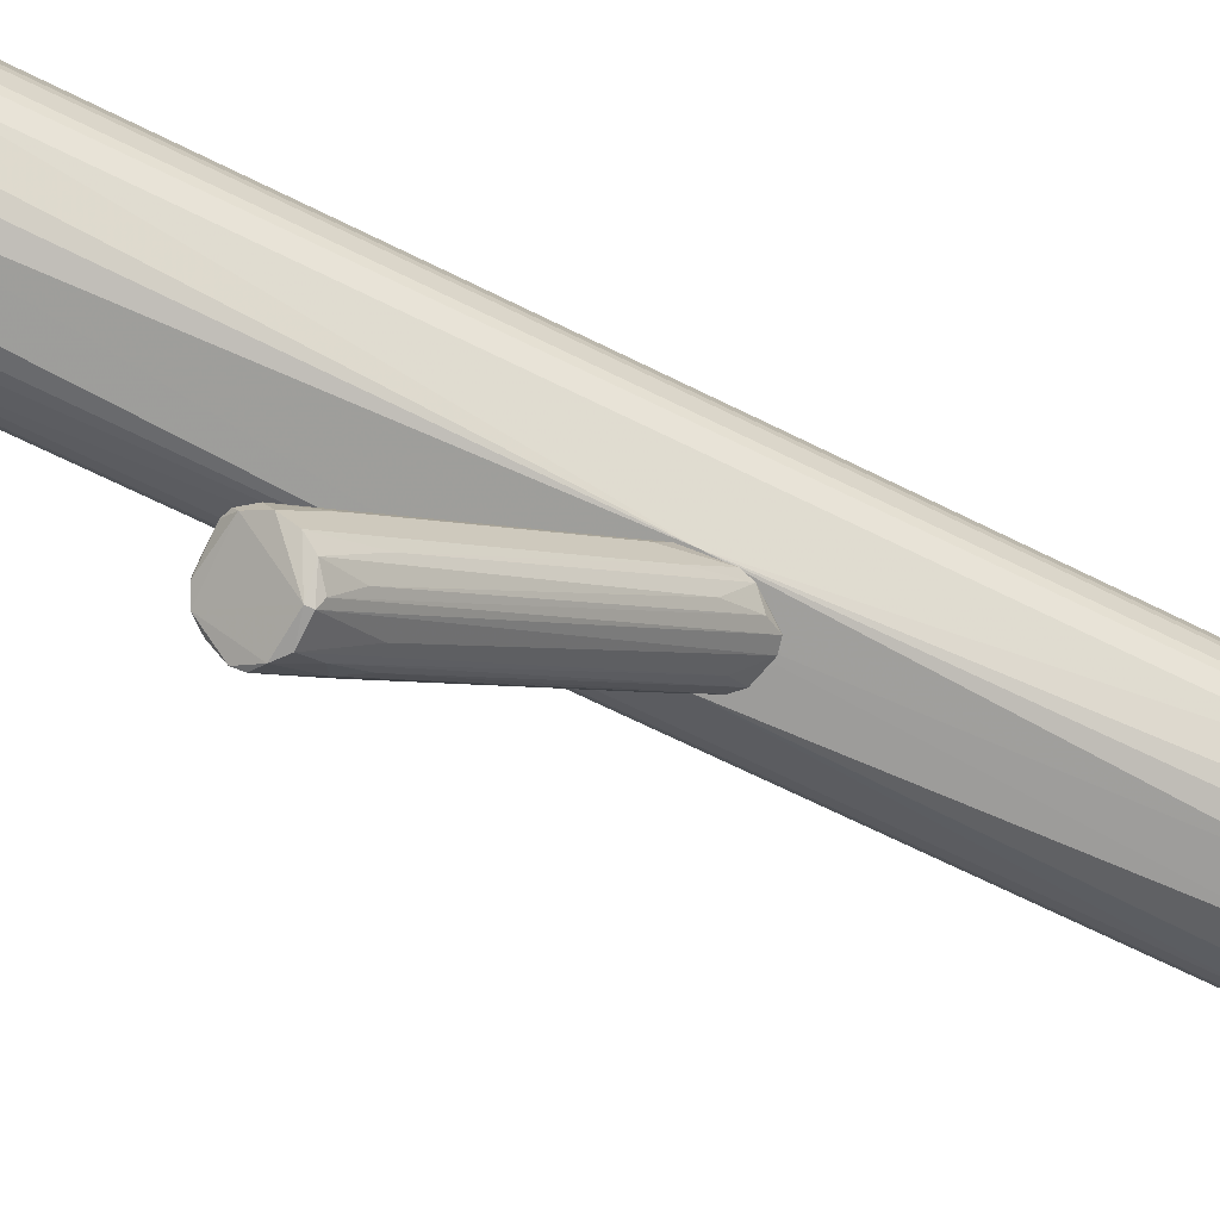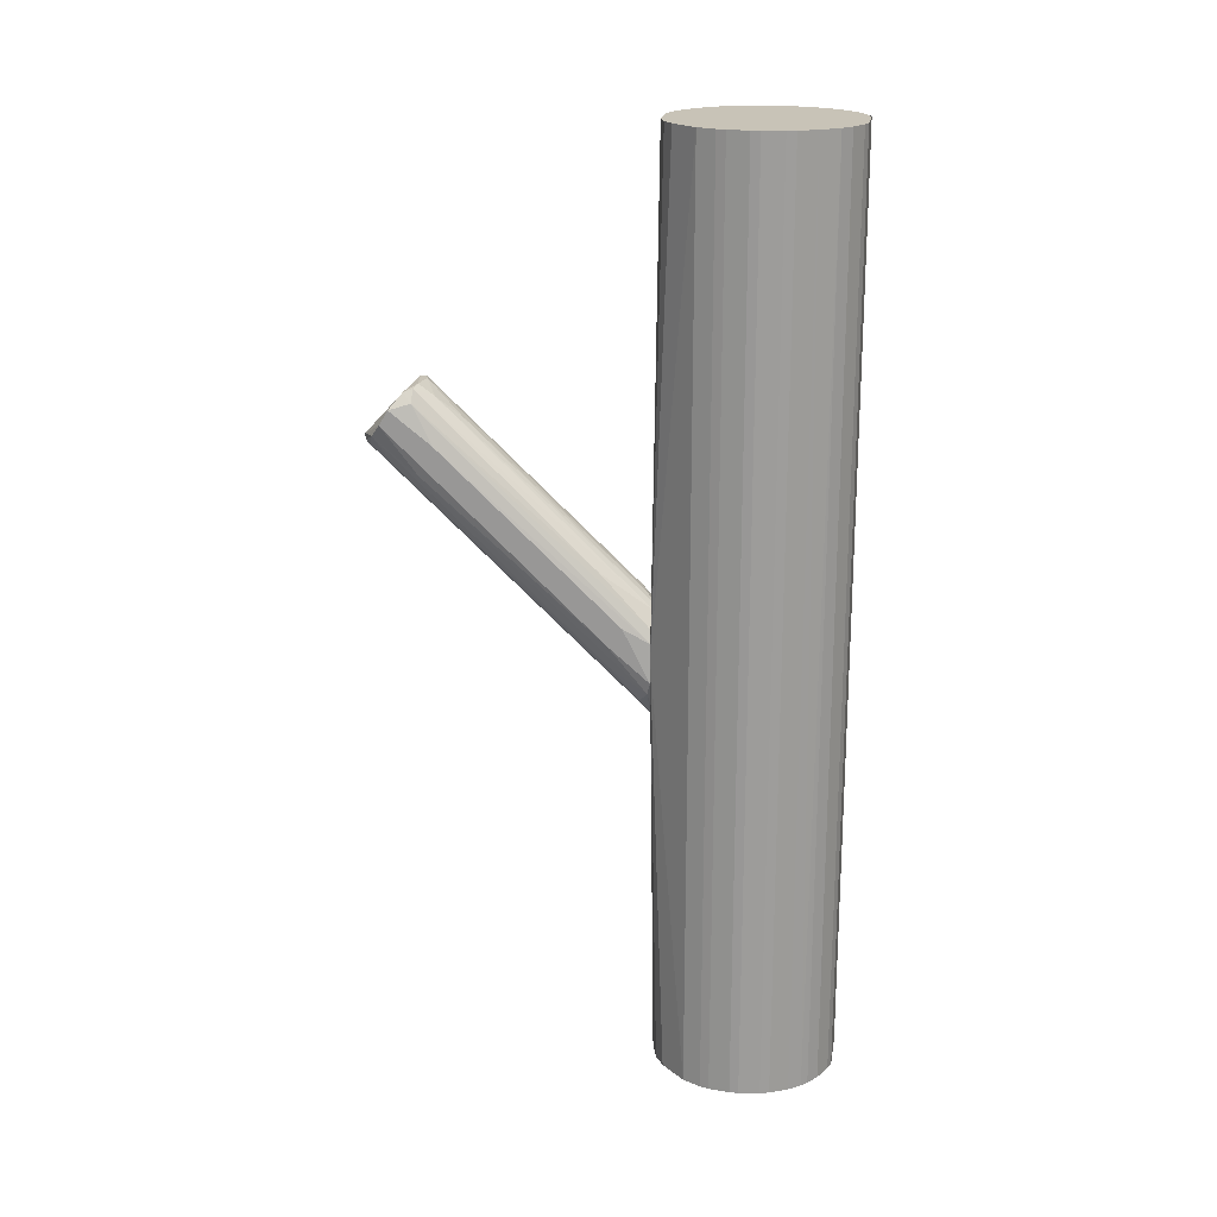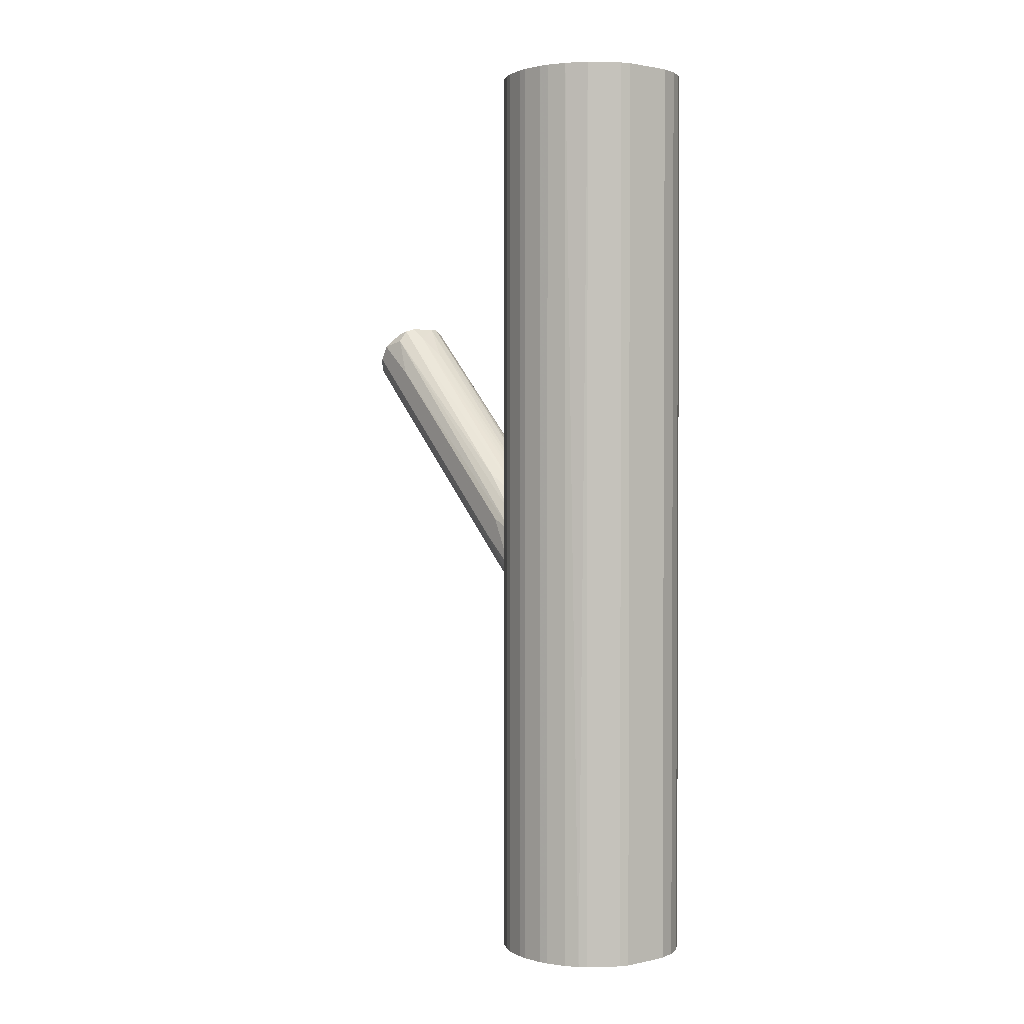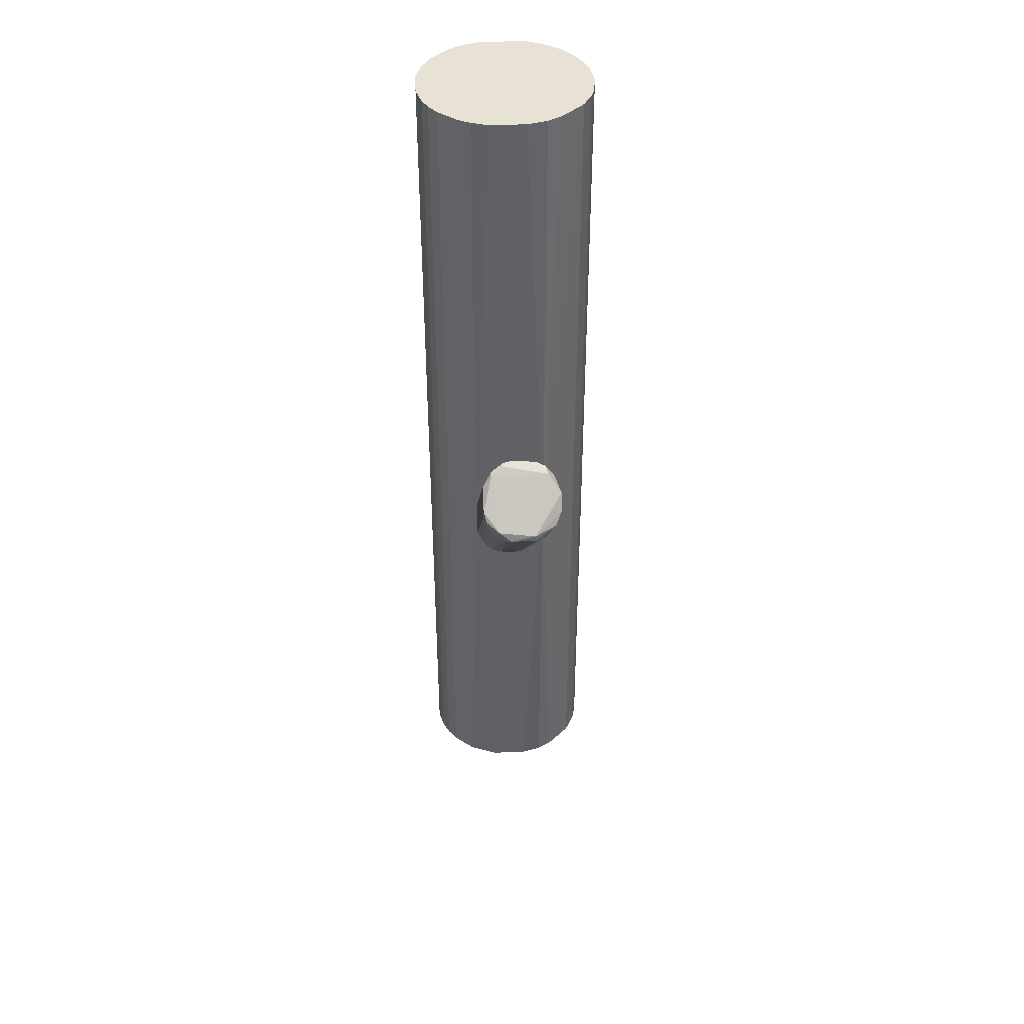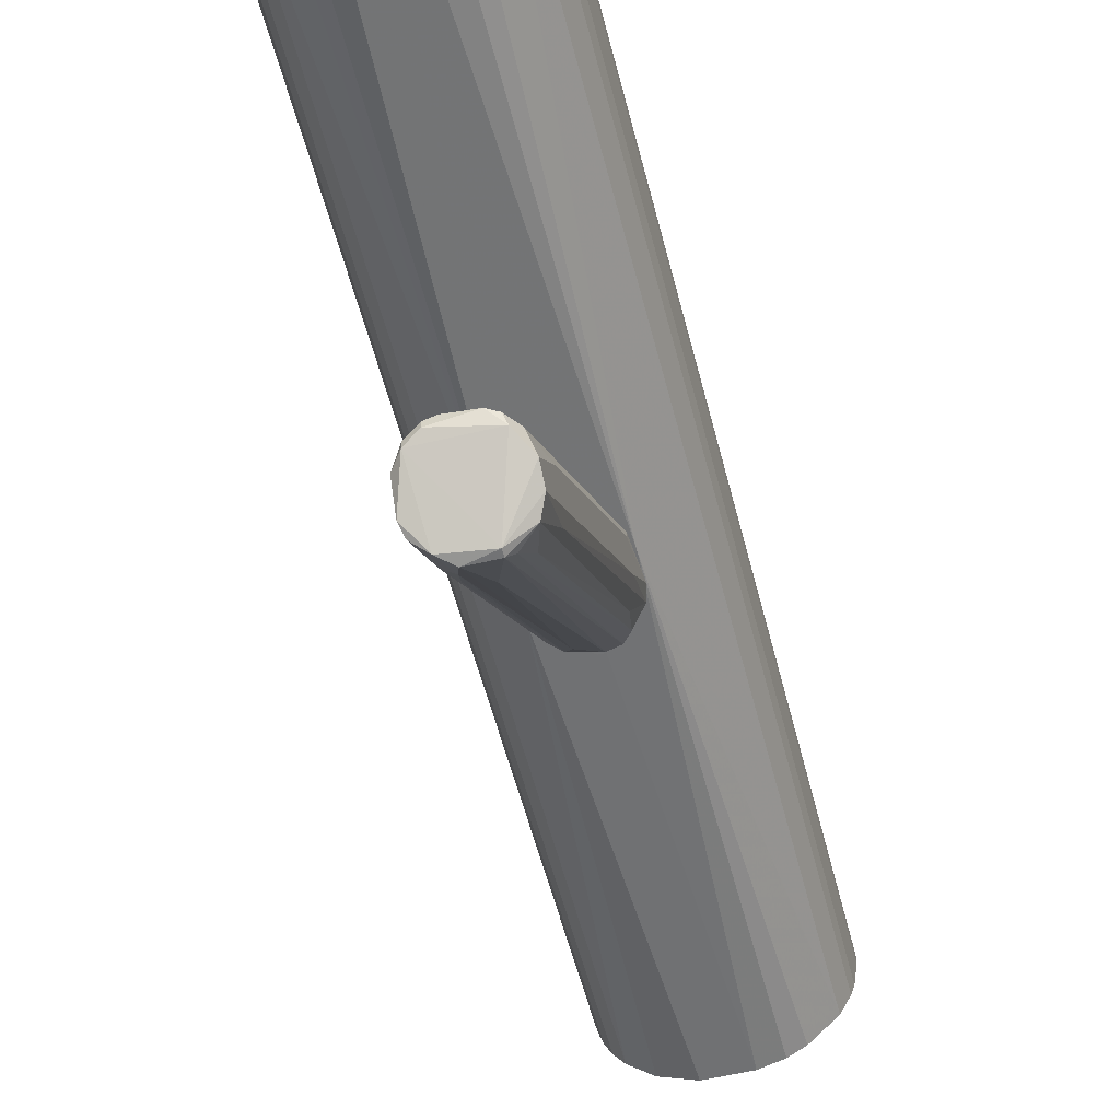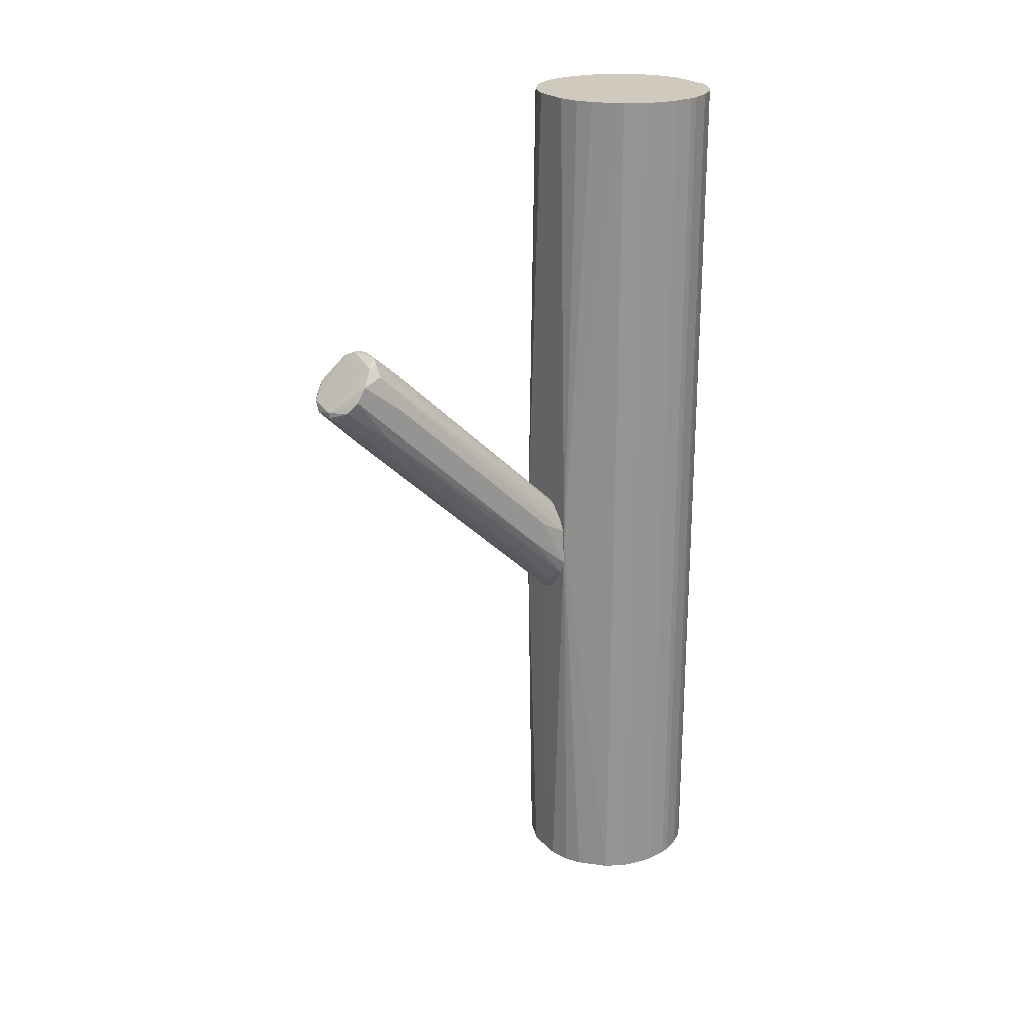
<metadata>
{"format":"obj","ext":"obj","renderer":"f3d","projection":"perspective","resolution":1024,"background":"white","views":[{"elev":-70.6,"azim":63.9,"up":"+Y"},{"elev":19.7,"azim":99.4,"up":"+Z"},{"elev":1.7,"azim":142.8,"up":"+Z"},{"elev":40.8,"azim":-2.9,"up":"+Z"},{"elev":-55.7,"azim":14.2,"up":"+Y"},{"elev":22.9,"azim":58.3,"up":"+Z"}]}
</metadata>
<code>
o convex_0
v -0.02511 0.04905 2.7e-05
v -0.01227 -0.25 0.1736
v 0.01346 -0.25 0.1736
v 0.003805 0.04583 -0.1093
v 0.03596 -0.1953 0.2186
v 0.0424 0.04905 -0.0643
v -0.0412 -0.2081 0.2154
v -0.0412 0.04583 -0.0707
v 0.01667 0.04905 0.006459
v -0.009051 -0.1889 0.2347
v 0.03596 -0.2371 0.1832
v -0.03798 -0.2371 0.1897
v -0.02191 0.04583 -0.1029
v 0.02632 0.03617 -0.09003
v 0.03917 0.04905 -0.02247
v 0.0424 -0.2178 0.2122
v -0.0412 0.04905 -0.02894
v -0.03155 -0.1985 0.2283
v 0.01667 -0.1921 0.2347
v -0.002619 0.03939 0.01932
v -0.03155 -0.2081 0.1479
v -0.0412 -0.2306 0.1993
v 0.0424 -0.2275 0.1961
v 0.03917 0.04583 -0.07713
v 0.02953 -0.005631 0.04829
v -0.03155 0.04905 -0.09323
v -0.01869 -0.1921 0.2347
v 0.0424 0.0201 -0.006406
v -0.03476 0.0201 0.01609
v 0.02632 -0.2178 0.1511
v -0.01869 -0.1985 0.2347
v 0.01346 -0.25 0.18
v 0.01667 0.04583 -0.1061
v 0.003805 -0.1503 0.1993
v -0.01227 0.0201 -0.0836
v -0.002619 -0.205 0.1286
v 0.02632 -0.1953 0.2315
v -0.03476 0.004029 -0.0482
v -0.01869 -0.2275 0.1543
v -0.01547 0.03295 0.02252
v 0.03275 0.007219 -0.0546
v 0.02953 -0.205 0.2283
v 0.0424 -0.1728 0.1768
v 0.01667 0.04905 -0.1061
v -0.03798 -0.1631 0.1833
v -0.02511 -0.2467 0.1833
v -0.02511 0.02654 0.02252
v -0.03155 0.04583 -0.09323
v 0.00703 0.04905 0.009692
v 0.01346 -0.176 0.2218
v -0.03798 -0.1921 0.1447
v 0.03275 0.04905 -0.009605
v -0.0412 -0.205 0.1672
v 0.01989 -0.2435 0.1704
v -0.02511 -0.1921 0.1253
v -0.03155 -0.205 0.2283
v 0.03917 -0.1889 0.1447
v 0.0424 0.004029 -0.0257
f 23 57 58
f 6 1 9
f 6 9 15
f 1 6 17
f 8 7 17
f 7 8 22
f 6 16 23
f 17 6 26
f 8 17 26
f 19 10 27
f 6 15 28
f 16 6 28
f 1 17 29
f 27 18 31
f 19 27 31
f 2 3 32
f 3 11 32
f 11 23 32
f 23 16 32
f 3 4 33
f 24 14 33
f 20 10 34
f 13 4 35
f 3 2 36
f 4 3 36
f 2 35 36
f 35 4 36
f 5 25 37
f 25 9 37
f 35 2 39
f 13 35 39
f 20 1 40
f 10 20 40
f 27 10 40
f 14 24 41
f 24 11 41
f 11 30 41
f 30 14 41
f 16 5 42
f 19 31 42
f 32 16 42
f 5 37 42
f 37 19 42
f 15 5 43
f 5 16 43
f 28 15 43
f 16 28 43
f 4 13 44
f 6 24 44
f 26 6 44
f 13 26 44
f 33 4 44
f 24 33 44
f 17 7 45
f 7 18 45
f 29 17 45
f 18 29 45
f 12 21 46
f 22 12 46
f 2 32 46
f 39 2 46
f 21 39 46
f 18 27 47
f 1 29 47
f 29 18 47
f 40 1 47
f 27 40 47
f 26 13 48
f 8 26 48
f 38 8 48
f 21 38 48
f 9 1 49
f 1 20 49
f 20 34 49
f 49 34 50
f 10 19 50
f 34 10 50
f 37 9 50
f 19 37 50
f 9 49 50
f 21 12 51
f 8 38 51
f 38 21 51
f 5 15 52
f 15 9 52
f 25 5 52
f 9 25 52
f 22 8 53
f 12 22 53
f 51 12 53
f 8 51 53
f 11 3 54
f 30 11 54
f 14 30 54
f 3 33 54
f 33 14 54
f 39 21 55
f 13 39 55
f 48 13 55
f 21 48 55
f 18 7 56
f 7 22 56
f 31 18 56
f 42 31 56
f 32 42 56
f 22 46 56
f 46 32 56
f 23 11 57
f 11 24 57
f 57 24 58
f 6 23 58
f 24 6 58
o convex_1
v 0.02632 0.2484 0.5016
v -0.002602 0.04905 -0.1124
v 0.003798 0.04905 -0.1124
v 0.02632 0.2484 -0.5016
v -0.09908 0.168 0.5016
v 0.09384 0.1134 0.5016
v -0.09908 0.1327 -0.5016
v 0.1003 0.1455 -0.5016
v -0.05406 0.06515 0.5016
v -0.06048 0.2323 -0.5016
v 0.04238 0.05871 -0.5016
v 0.0842 0.2066 0.5016
v -0.0444 0.242 0.5016
v -0.05406 0.06515 -0.5016
v 0.04238 0.05871 0.5016
v 0.07454 0.2194 -0.5016
v -0.0862 0.09729 0.5016
v 0.0842 0.09409 -0.5016
v -0.0862 0.2034 -0.5016
v -0.07978 0.213 0.5016
v -0.02512 0.2484 -0.5016
v 0.09706 0.1776 0.5016
v 0.04238 0.04905 -0.0384
v -0.0412 0.04905 -0.03201
v -0.0219 0.05227 0.5016
v -0.0862 0.09729 -0.5016
v 0.09384 0.1873 -0.5016
v -0.0219 0.05227 -0.5016
v 0.05526 0.2355 0.5016
v 0.0842 0.09409 0.5016
v -0.09908 0.1327 0.5016
v -0.09908 0.168 -0.5016
v -0.02512 0.2484 0.5016
v 0.1003 0.1455 0.5016
v 0.09706 0.123 -0.5016
v 0.05526 0.2355 -0.5016
v -0.09264 0.1905 0.5016
v -0.07656 0.08443 0.5016
v -0.07656 0.08443 -0.5016
v 0.01988 0.05227 0.5016
v 0.01988 0.05227 -0.5016
v -0.09264 0.1101 0.5016
v -0.06048 0.2323 0.5016
v 0.06812 0.2259 0.5016
v 0.1003 0.1551 -0.5016
v 0.05846 0.06835 0.5016
v -0.0444 0.242 -0.5016
v 0.05846 0.06835 -0.5016
v -0.07978 0.213 -0.5016
v 0.0842 0.2066 -0.5016
v -0.09264 0.1101 -0.5016
v -0.09586 0.1809 -0.5016
v 0.03596 0.2452 -0.5016
v 0.09706 0.123 0.5016
v 0.09706 0.1776 -0.5016
v 0.09384 0.1873 0.5016
v 0.09384 0.1134 -0.5016
v 0.1003 0.1551 0.5016
v 0.03596 0.2452 0.5016
v -0.0412 0.04905 -0.07385
v -0.0412 0.05871 0.5016
v 0.06812 0.2259 -0.5016
v -0.09264 0.1905 -0.5016
v -0.09586 0.1198 -0.5016
f 109 100 122
f 59 63 64
f 65 62 66
f 64 63 67
f 62 65 68
f 65 66 69
f 59 64 70
f 63 59 71
f 65 69 72
f 64 67 73
f 66 62 74
f 67 63 75
f 69 66 76
f 68 65 77
f 63 71 78
f 59 62 79
f 62 68 79
f 70 64 80
f 60 61 81
f 60 81 82
f 73 67 83
f 65 72 84
f 66 74 85
f 61 60 86
f 72 69 86
f 59 70 87
f 64 73 88
f 76 64 88
f 81 76 88
f 63 65 89
f 75 63 89
f 65 63 90
f 77 65 90
f 71 59 91
f 59 79 91
f 79 71 91
f 80 64 92
f 76 66 93
f 66 92 93
f 74 62 94
f 63 78 95
f 78 77 95
f 67 75 96
f 82 67 96
f 75 84 96
f 96 84 97
f 84 72 97
f 82 96 97
f 81 73 98
f 82 81 98
f 83 82 98
f 73 83 98
f 81 61 99
f 69 81 99
f 61 86 99
f 86 69 99
f 84 75 100
f 75 89 100
f 71 68 101
f 78 71 101
f 68 78 101
f 70 74 102
f 87 70 102
f 94 87 102
f 66 85 103
f 92 66 103
f 73 81 104
f 88 73 104
f 81 88 104
f 68 71 105
f 79 68 105
f 71 79 105
f 69 76 106
f 81 69 106
f 76 81 106
f 68 77 107
f 78 68 107
f 77 78 107
f 74 70 108
f 85 74 108
f 70 85 108
f 65 84 109
f 84 100 109
f 90 63 110
f 77 90 110
f 63 95 110
f 62 59 111
f 94 62 111
f 87 94 111
f 92 64 112
f 64 93 112
f 93 92 112
f 85 80 113
f 103 85 113
f 80 103 113
f 70 80 114
f 85 70 114
f 80 85 114
f 64 76 115
f 93 64 115
f 76 93 115
f 80 92 116
f 103 80 116
f 92 103 116
f 59 87 117
f 111 59 117
f 87 111 117
f 60 82 118
f 86 60 118
f 72 86 118
f 97 72 118
f 82 97 118
f 67 82 119
f 82 83 119
f 83 67 119
f 74 94 120
f 102 74 120
f 94 102 120
f 95 77 121
f 77 110 121
f 110 95 121
f 89 65 122
f 100 89 122
f 65 109 122

</code>
